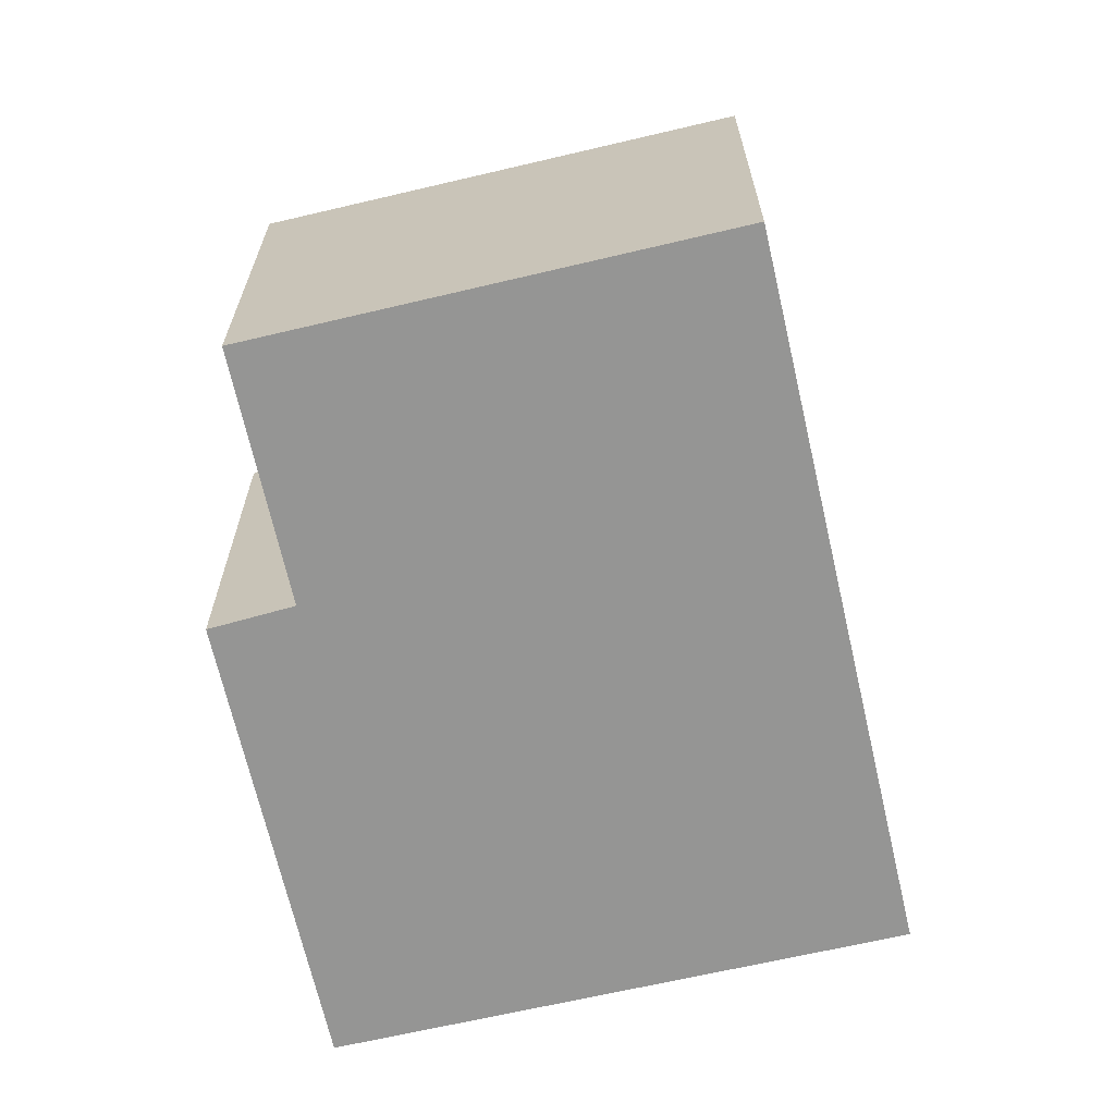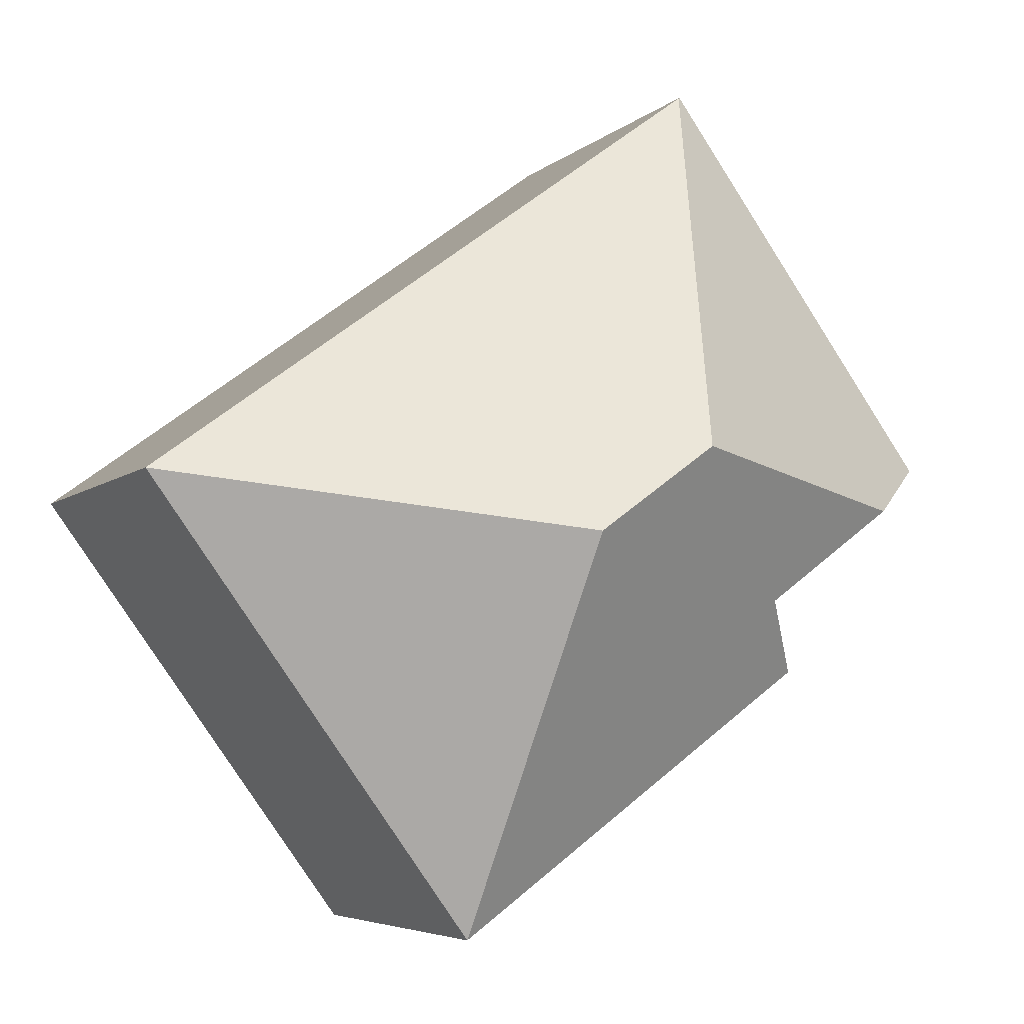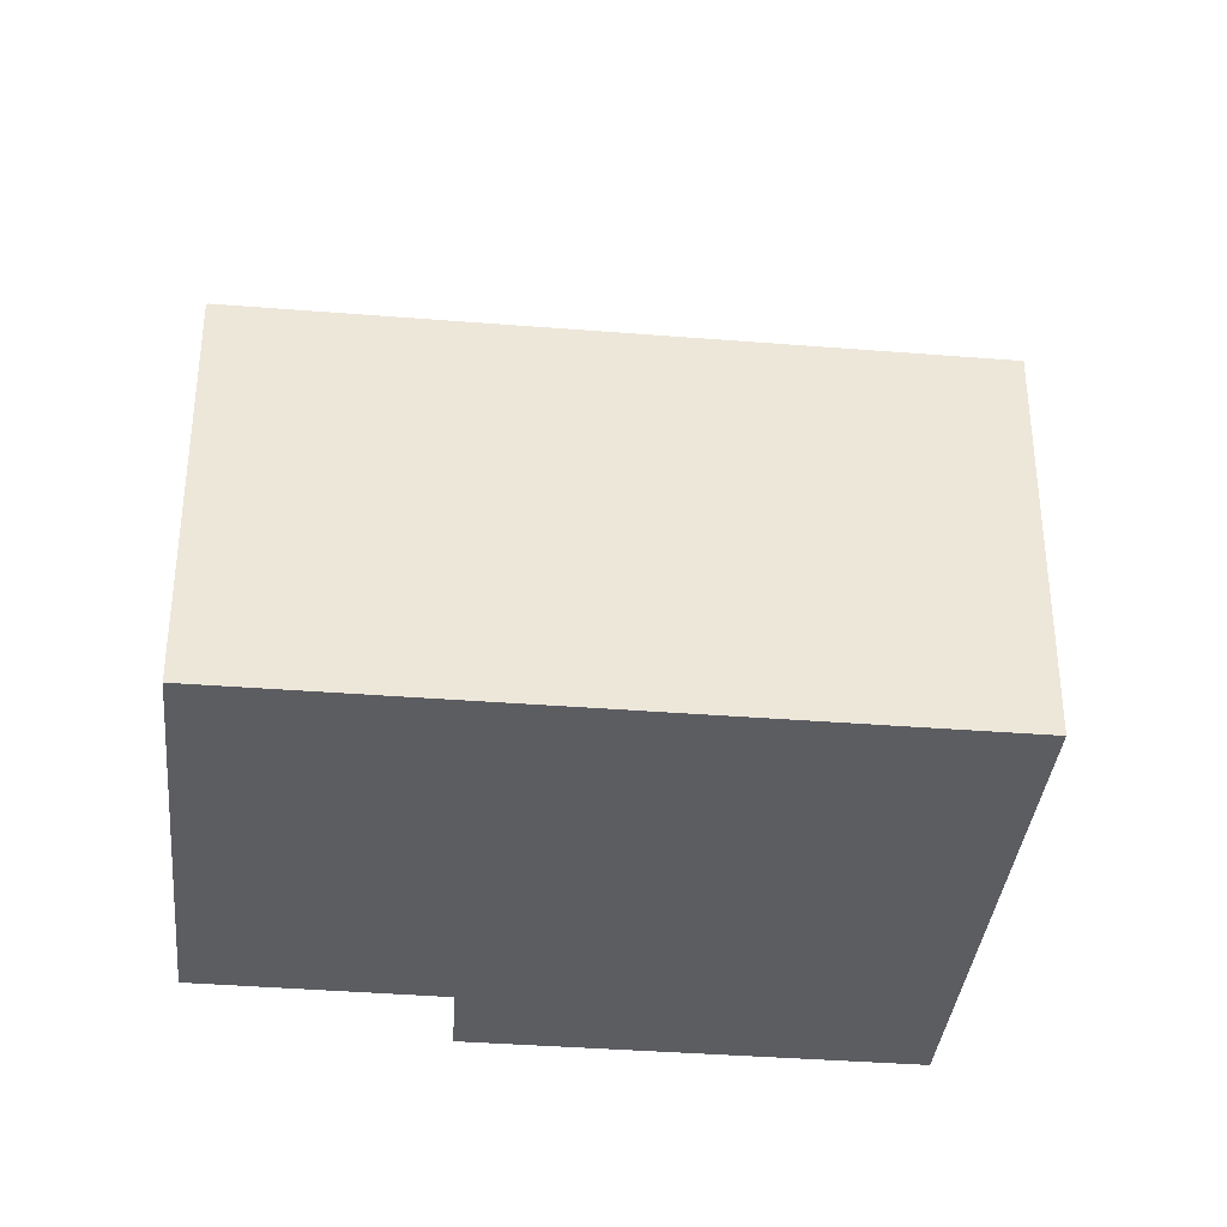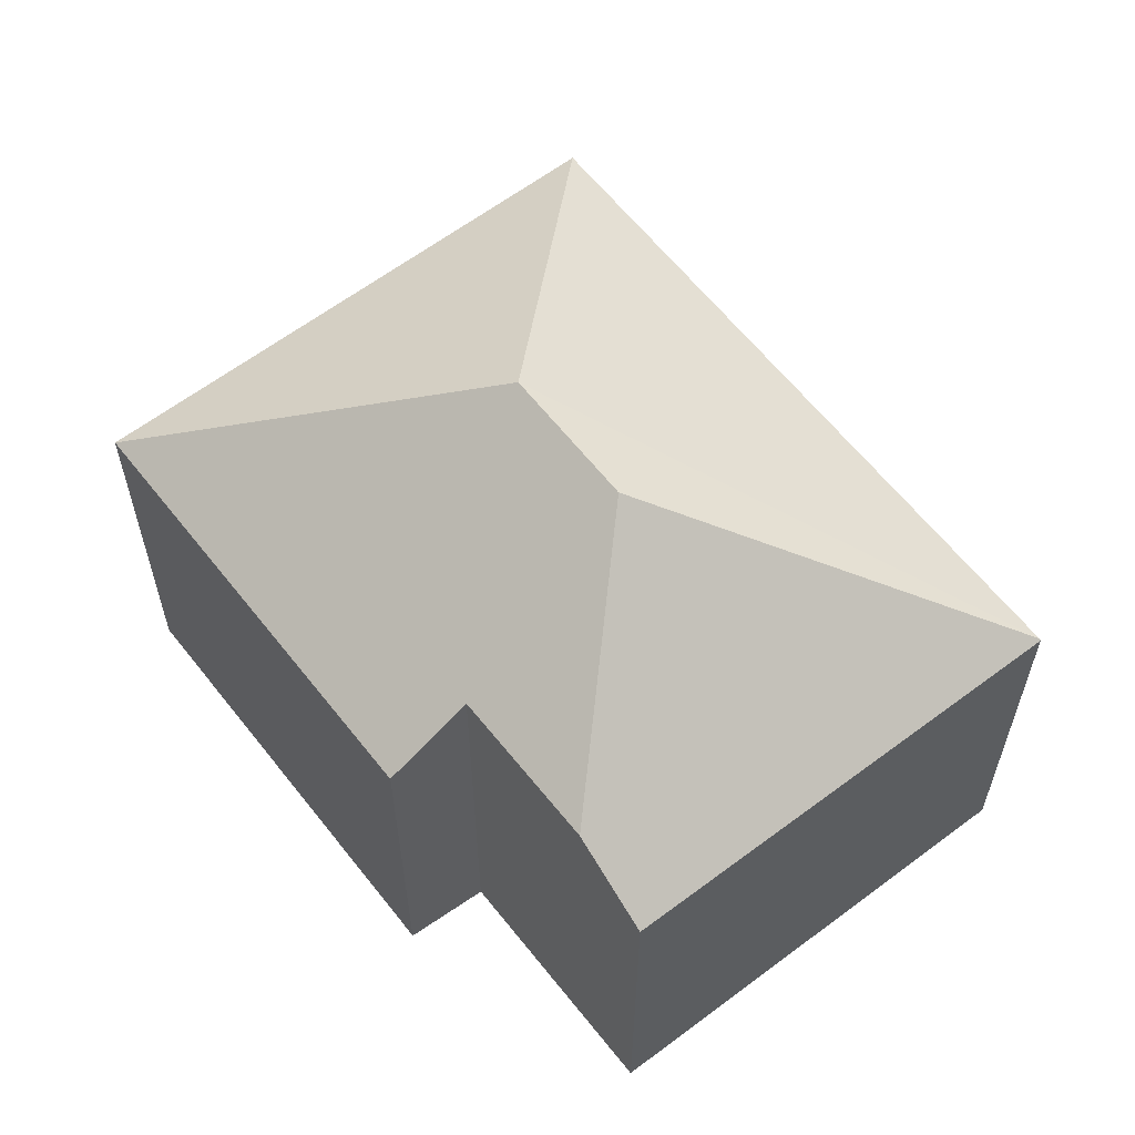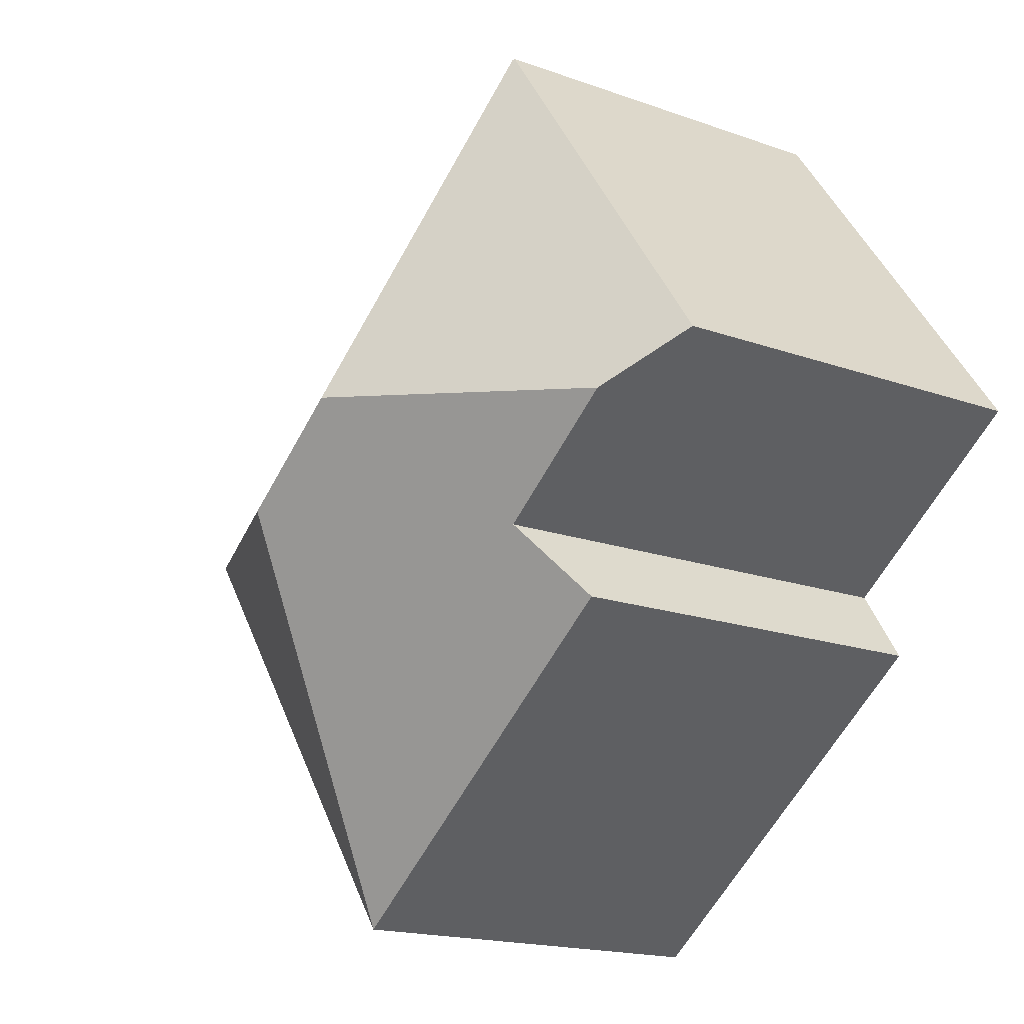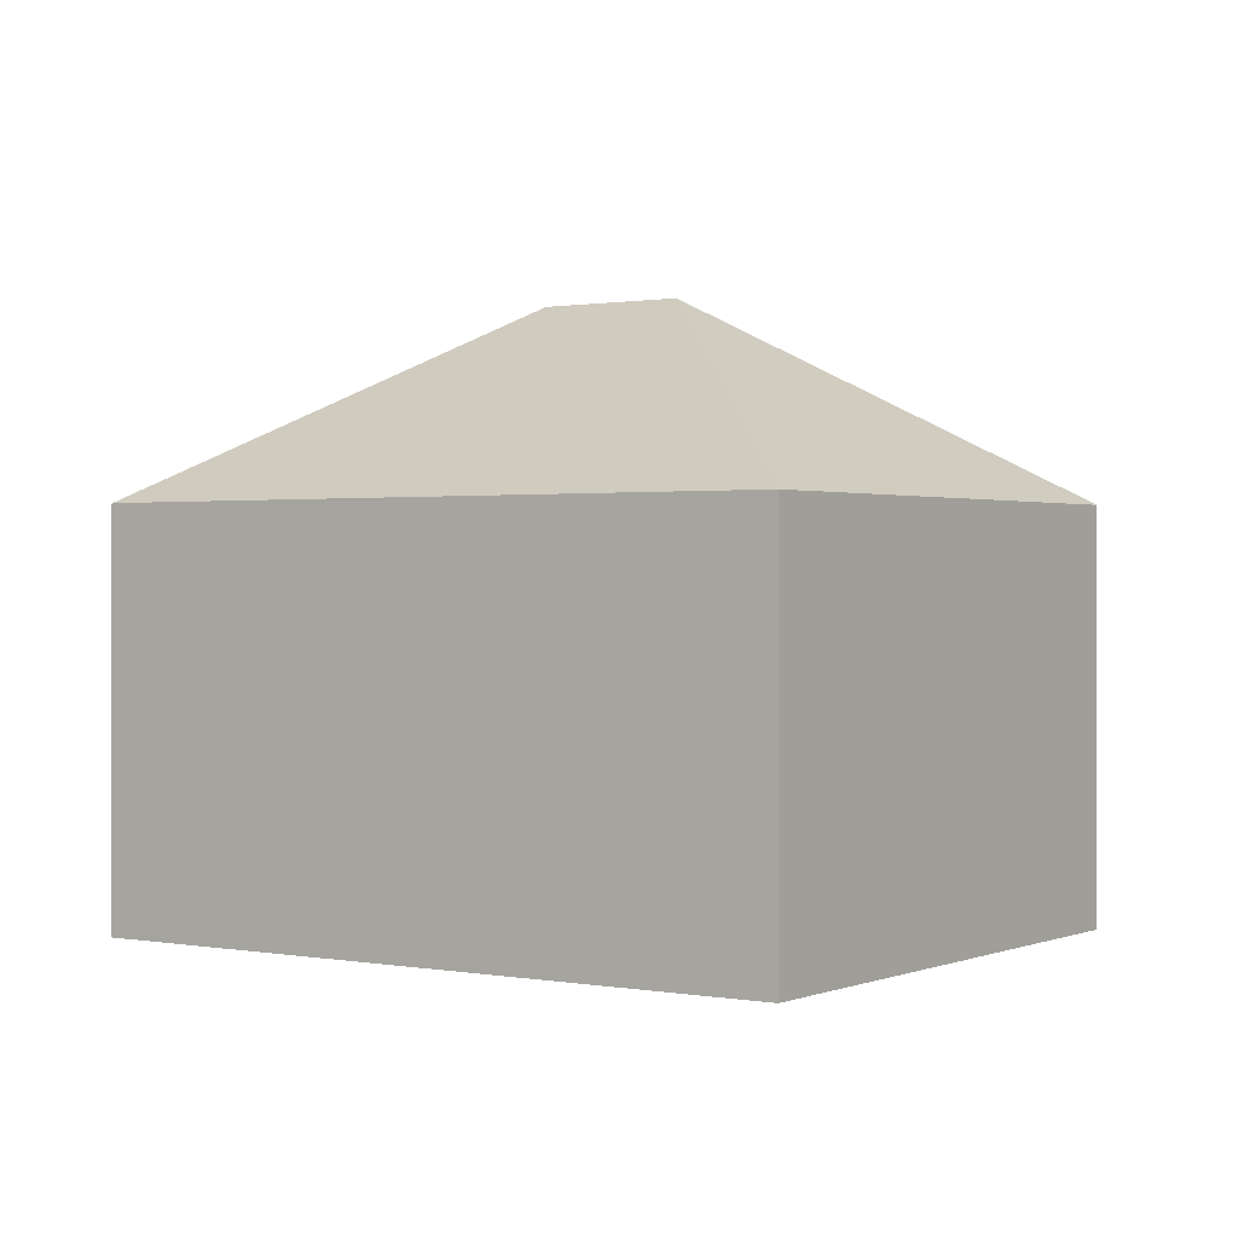
<metadata>
{"format":"obj","ext":"obj","renderer":"f3d","projection":"perspective","resolution":1024,"background":"white","views":[{"elev":-67.4,"azim":-40.9,"up":"+Y"},{"elev":-5.3,"azim":156.5,"up":"+Z"},{"elev":-36.4,"azim":30.2,"up":"+Y"},{"elev":61.2,"azim":-91.7,"up":"+Y"},{"elev":-17.1,"azim":-125.9,"up":"+Z"},{"elev":0.8,"azim":70.9,"up":"+Y"}]}
</metadata>
<code>
v  7.279 12.39 -0.187
v  4.286 9.646 -3.177
v  1.474 9.662 -1.092
v  11.1 8.438 -10.44
v  3.286 8.452 -4.702
v  9.794 12.39 -2.024
v  0 8.459 5.18e-16
v  5.934 8.415 8.248
v  5.967 8.442 8.224
v  18.2 8.442 -0.713
v  4.286 1.945e-16 -3.177
v  3.286 2.879e-16 -4.702
v  0 0 0
v  5.934 -5.05e-16 8.248
v  1.474 6.687e-17 -1.092
v  11.1 6.392e-16 -10.44
v  18.2 4.366e-17 -0.713
v  5.967 -5.036e-16 8.224
g defaultobject
f 1 2 3
f 2 4 5
f 4 2 1
f 4 1 6
f 7 1 3
f 1 7 8
f 1 8 9
f 6 9 10
f 9 6 1
f 6 10 4
f 5 11 2
f 11 5 12
f 13 8 7
f 8 13 14
f 11 3 2
f 3 11 7
f 7 11 13
f 13 11 15
f 4 12 5
f 12 4 16
f 8 10 9
f 10 8 14
f 10 14 17
f 17 14 18
f 17 4 10
f 4 17 16
f 16 11 12
f 11 16 14
f 14 16 18
f 18 16 17
f 15 14 13
f 14 15 11

</code>
